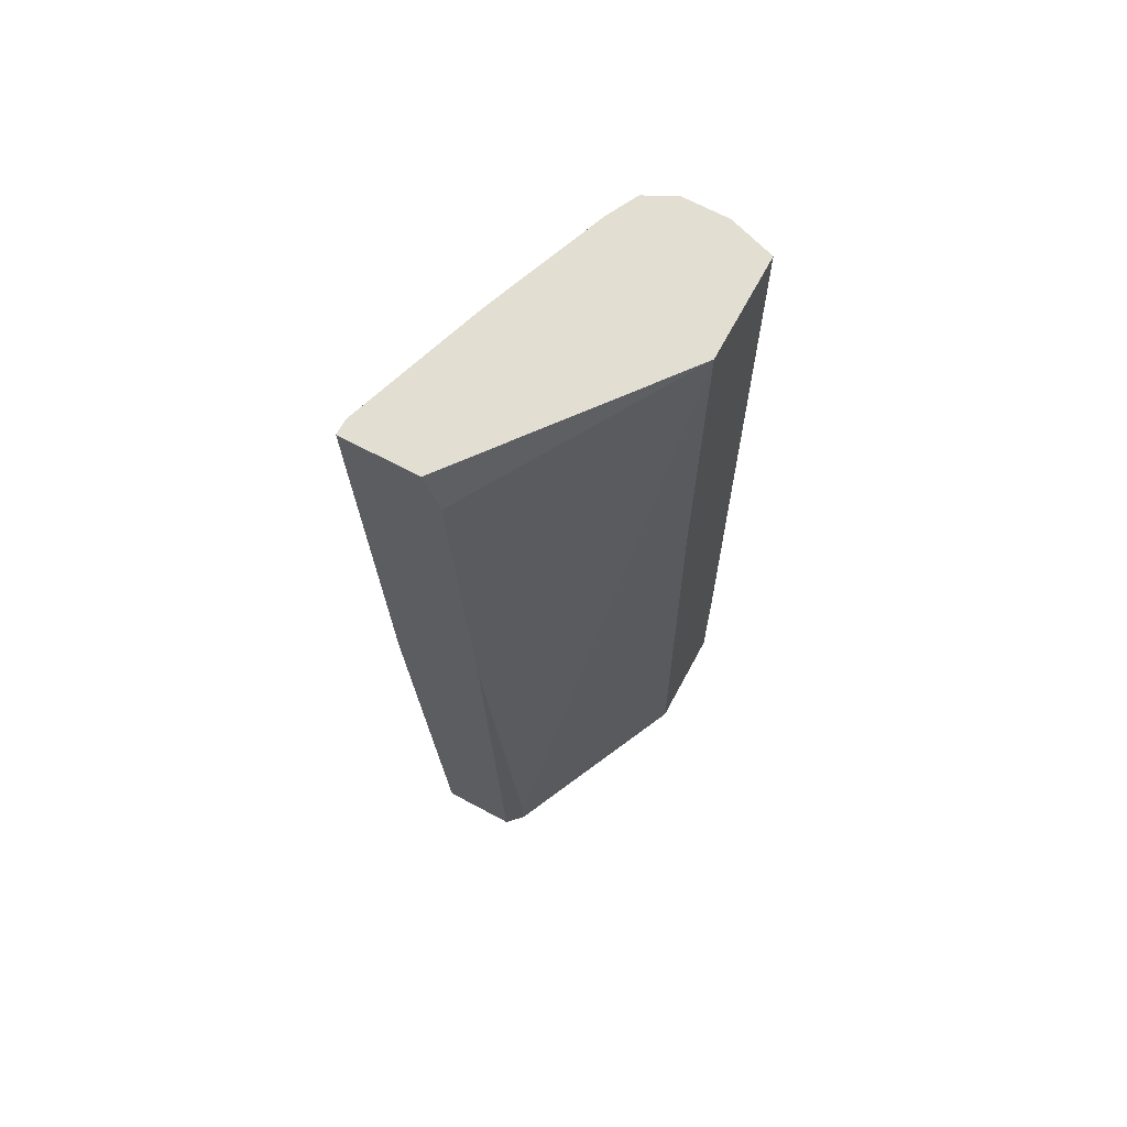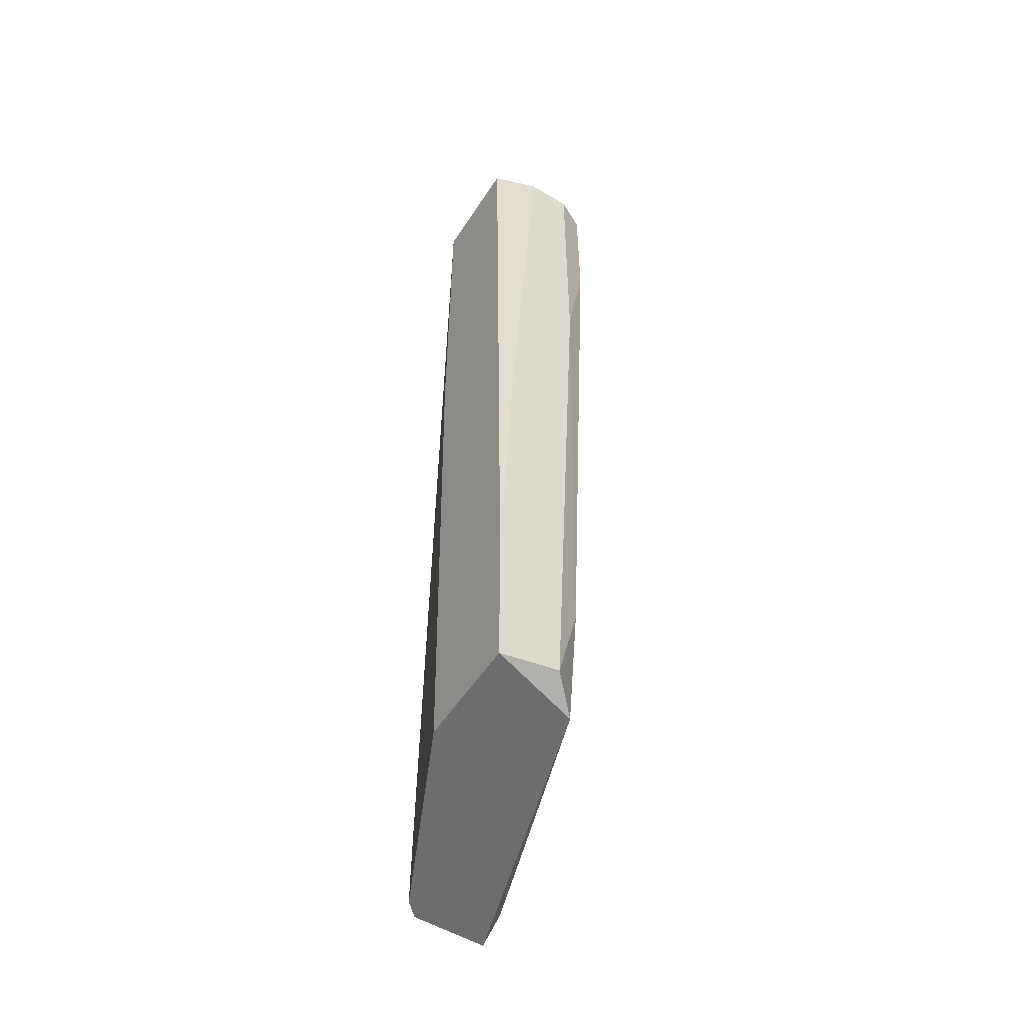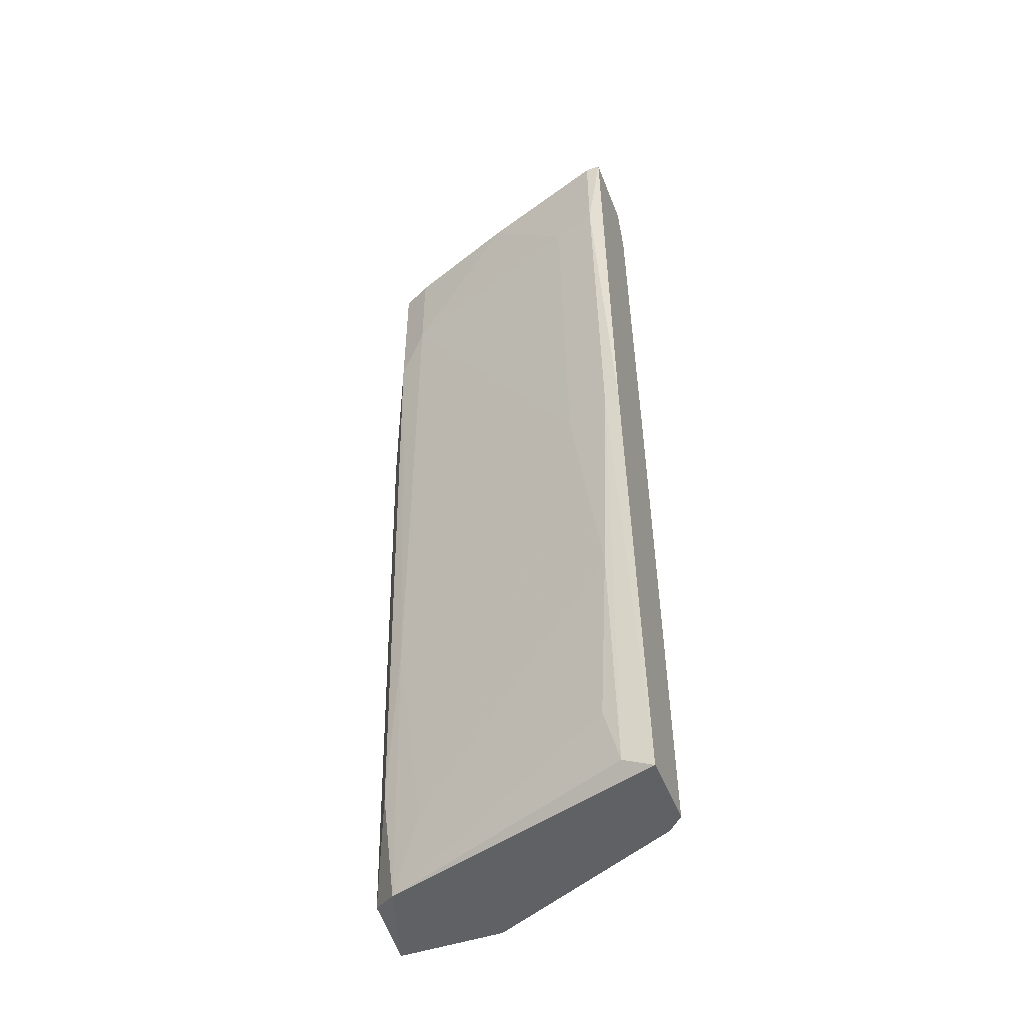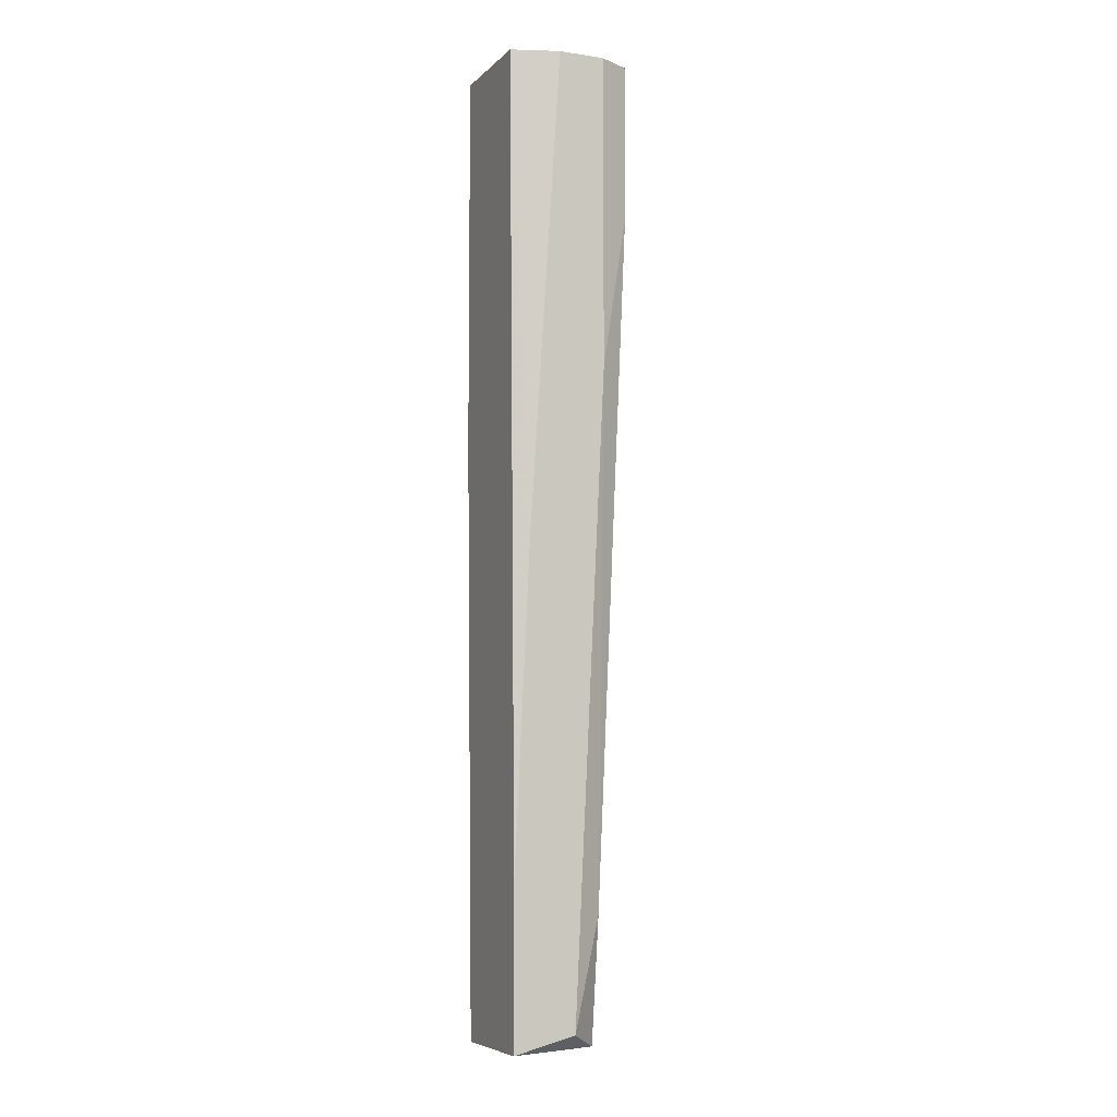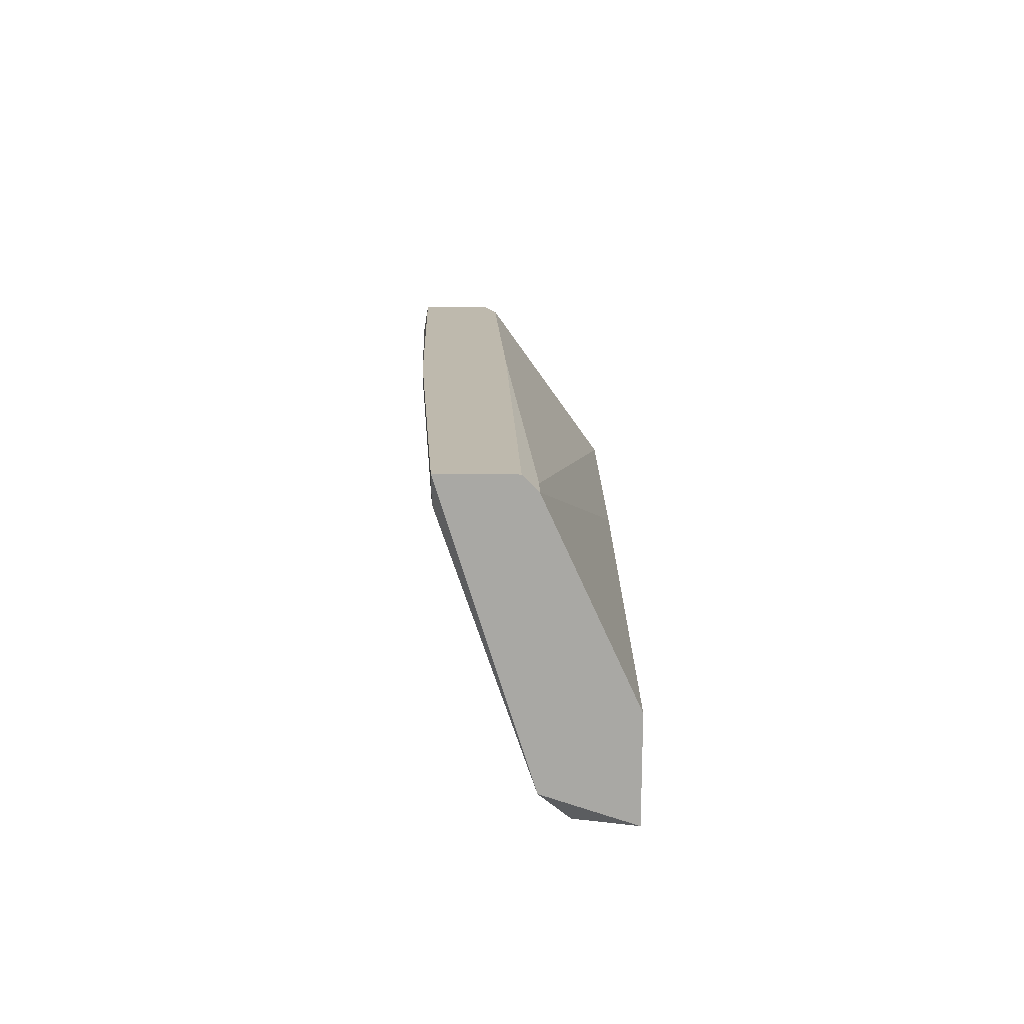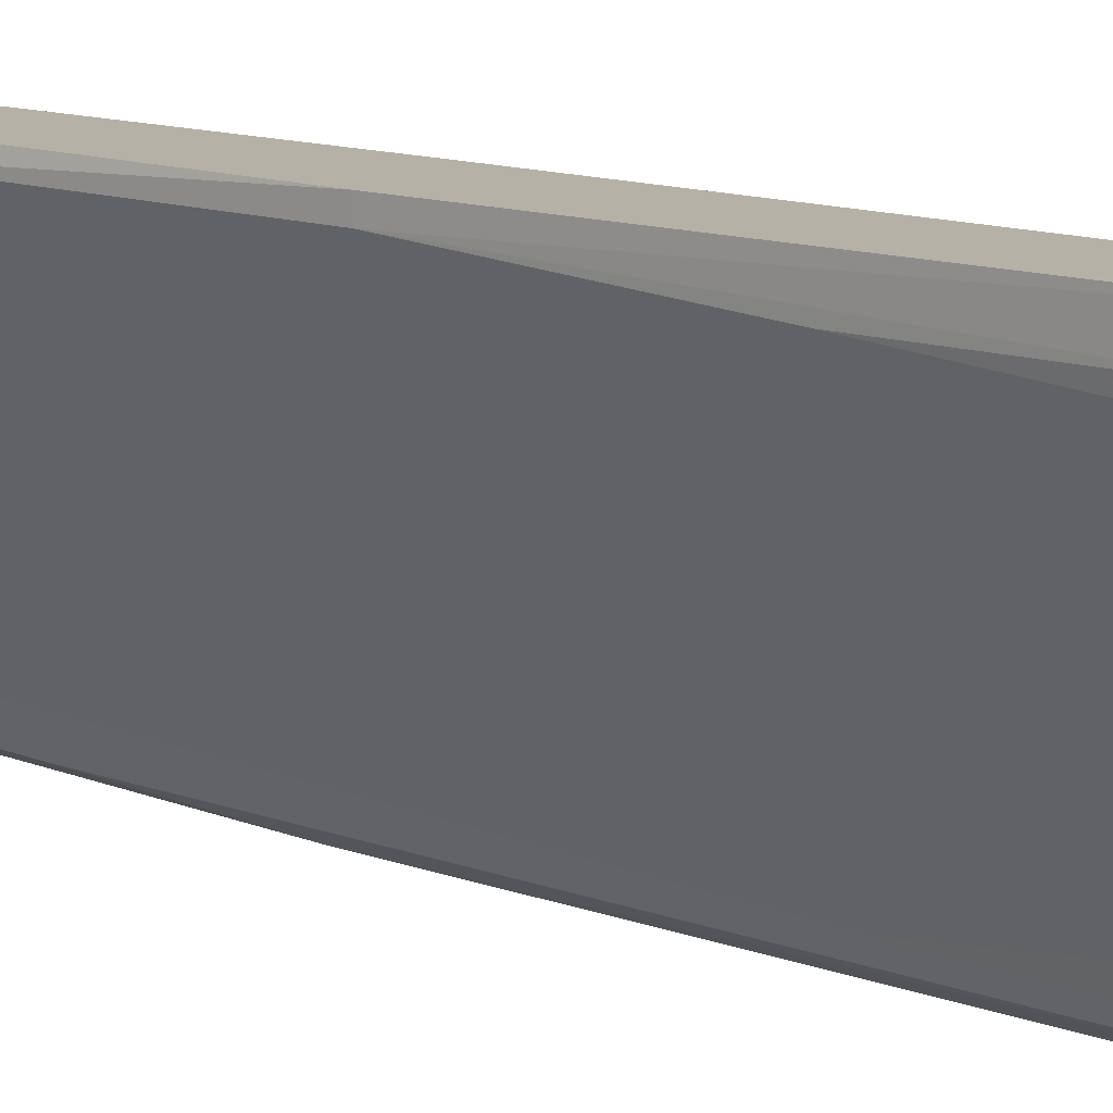
<metadata>
{"format":"obj","ext":"obj","renderer":"f3d","projection":"perspective","resolution":1024,"background":"white","views":[{"elev":67.6,"azim":-151.7,"up":"+Z"},{"elev":-54.1,"azim":-32.4,"up":"+Z"},{"elev":-48.7,"azim":110.9,"up":"+Z"},{"elev":-6.5,"azim":-23.7,"up":"+Z"},{"elev":-74.9,"azim":179.8,"up":"+Z"},{"elev":12.1,"azim":134.5,"up":"+Y"}]}
</metadata>
<code>
v 0.01284 -0.01133 0.04146
v 0.01284 -0.0378 0.04588
v 0.01284 -0.0378 0.03557
v 0.01872 -0.01722 0.001743
v 0.01872 -0.01427 -0.0203
v -0.000396 -0.03192 -0.04531
v -0.000396 -0.04222 -0.04531
v -0.000396 -0.04222 -0.0306
v -0.000396 -0.04075 0.04588
v -0.000396 -0.03045 0.01057
v -0.000396 -0.03045 0.04588
v 0.001076 -0.04222 0.000288
v 0.02019 -0.01722 0.03557
v 0.02019 -0.0128 0.001743
v 0.02019 -0.01133 0.001743
v 0.004018 -0.04222 0.04588
v 0.01725 -0.01427 -0.04383
v 0.01725 -0.01575 -0.03795
v 0.01725 -0.01133 -0.04531
v 0.01725 -0.02604 0.04588
v 0.005488 -0.04222 -0.04383
v 0.01137 -0.01133 0.006162
v 0.01137 -0.04075 0.03116
v 0.01137 -0.04075 0.04588
v 0.01431 -0.01133 0.04588
v 0.02167 -0.0128 0.04588
v 0.02167 -0.0128 0.03557
v 0.02167 -0.01133 0.04588
v 0.009902 -0.01133 -0.04531
v 0.009902 -0.03927 -0.01589
v 0.009902 -0.03633 -0.03795
v 0.00843 -0.0128 -0.04236
v 0.00843 -0.0128 -0.04531
v 0.00843 -0.03927 -0.04531
v 0.00843 -0.04222 0.04588
v 0.00843 -0.04222 0.01645
v 0.00843 -0.04075 -0.03353
f 12 9 8
f 6 7 9
f 7 6 29
f 6 9 11
f 9 20 11
f 20 9 24
f 29 1 28
f 11 20 28
f 7 29 34
f 29 28 19
f 34 29 19
f 17 34 19
f 24 9 35
f 17 19 14
f 7 34 21
f 34 37 21
f 35 7 21
f 1 11 25
f 28 1 25
f 11 28 25
f 7 35 16
f 35 9 16
f 17 14 5
f 6 11 10
f 11 32 10
f 24 35 23
f 3 24 23
f 21 37 36
f 35 21 36
f 23 35 36
f 37 23 36
f 14 27 4
f 5 14 4
f 37 34 30
f 3 23 30
f 23 37 30
f 4 3 30
f 1 29 22
f 11 1 22
f 29 32 22
f 32 11 22
f 19 28 15
f 14 19 15
f 28 27 15
f 27 14 15
f 7 16 12
f 16 9 12
f 20 3 13
f 27 20 13
f 3 4 13
f 4 27 13
f 34 17 18
f 17 5 18
f 29 6 33
f 32 29 33
f 6 10 33
f 10 32 33
f 28 20 26
f 20 27 26
f 27 28 26
f 20 24 2
f 3 20 2
f 24 3 2
f 5 4 31
f 4 30 31
f 30 34 31
f 34 18 31
f 18 5 31
f 9 7 8
f 7 12 8

</code>
